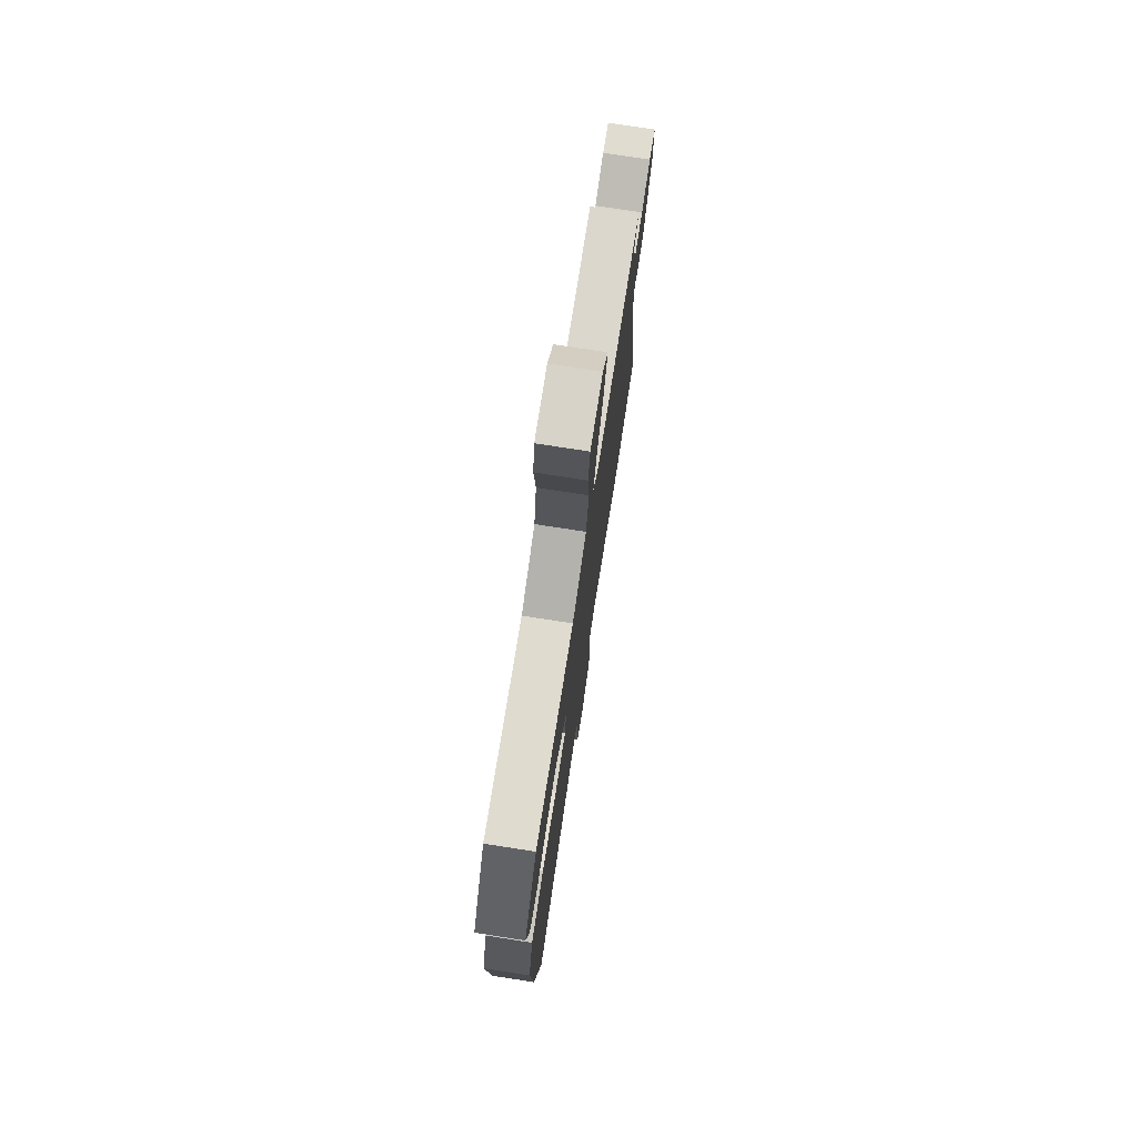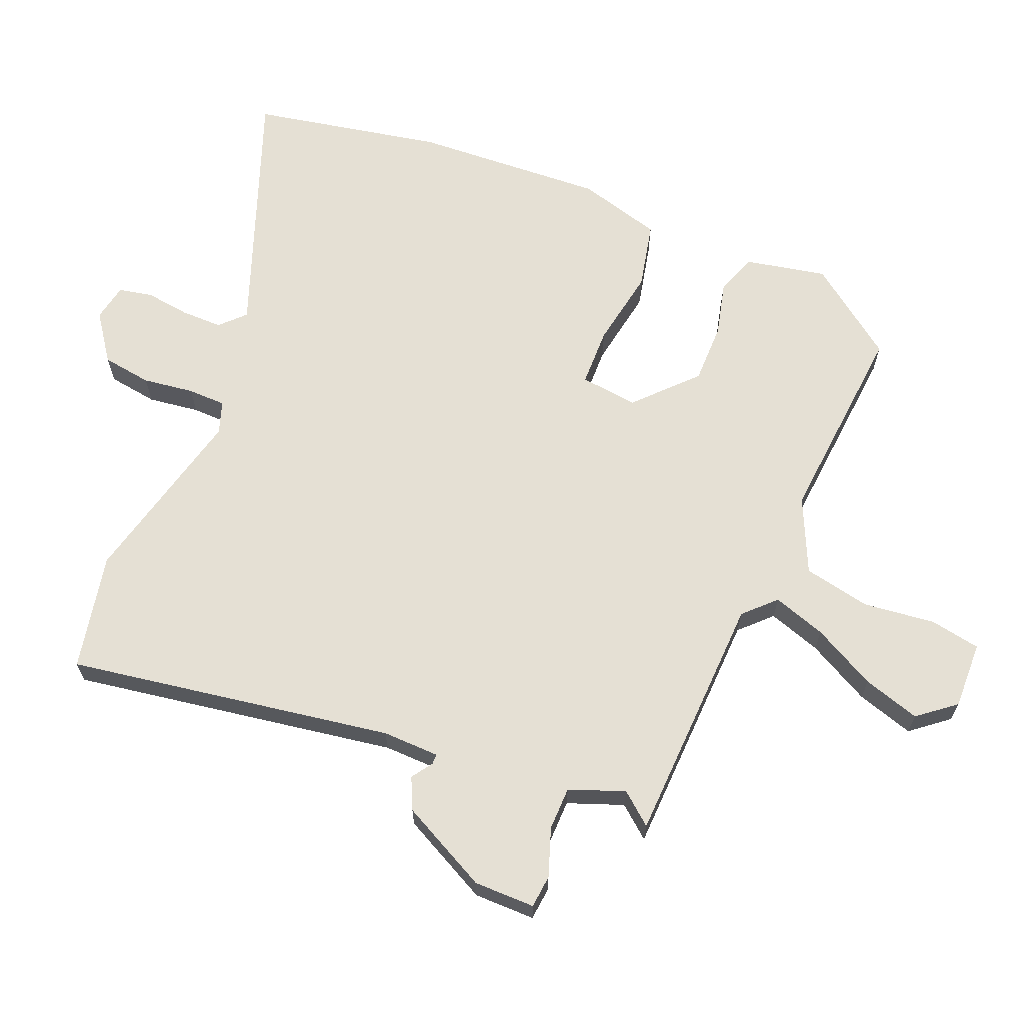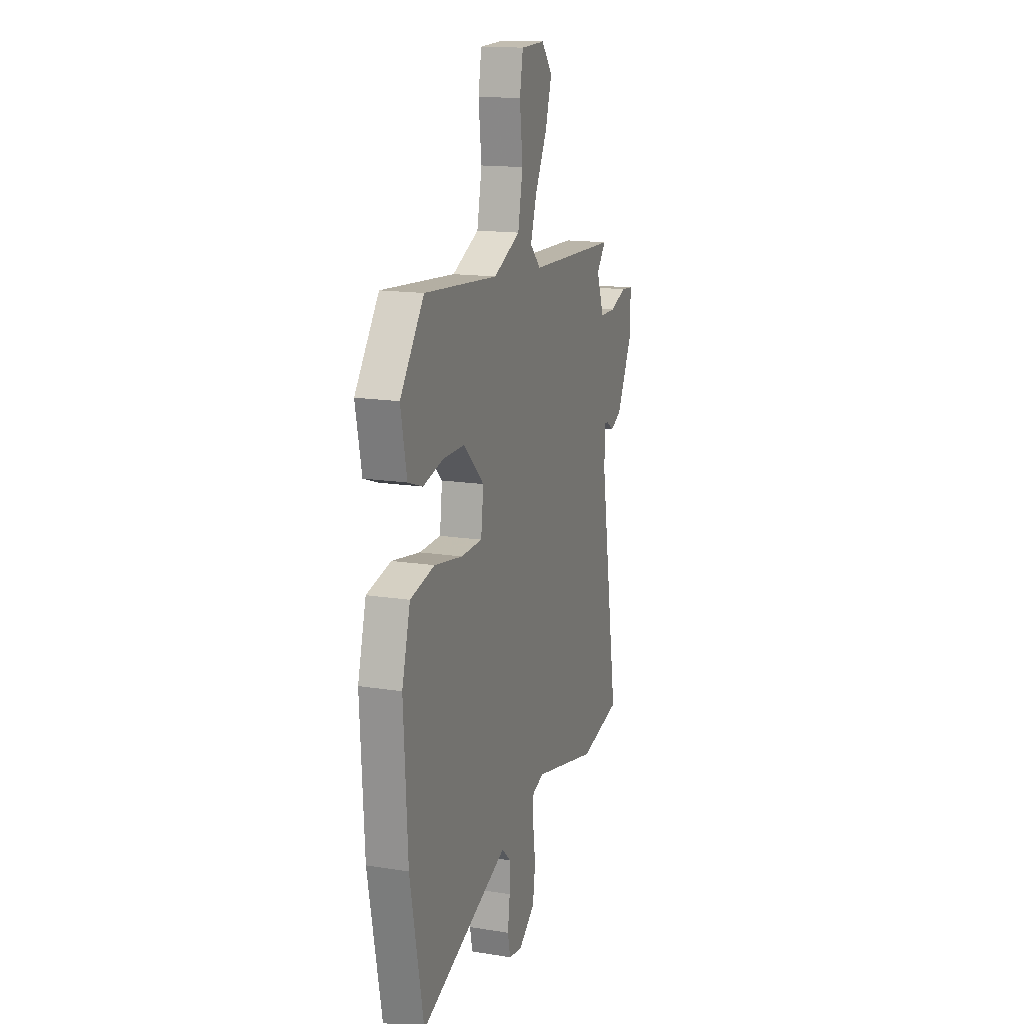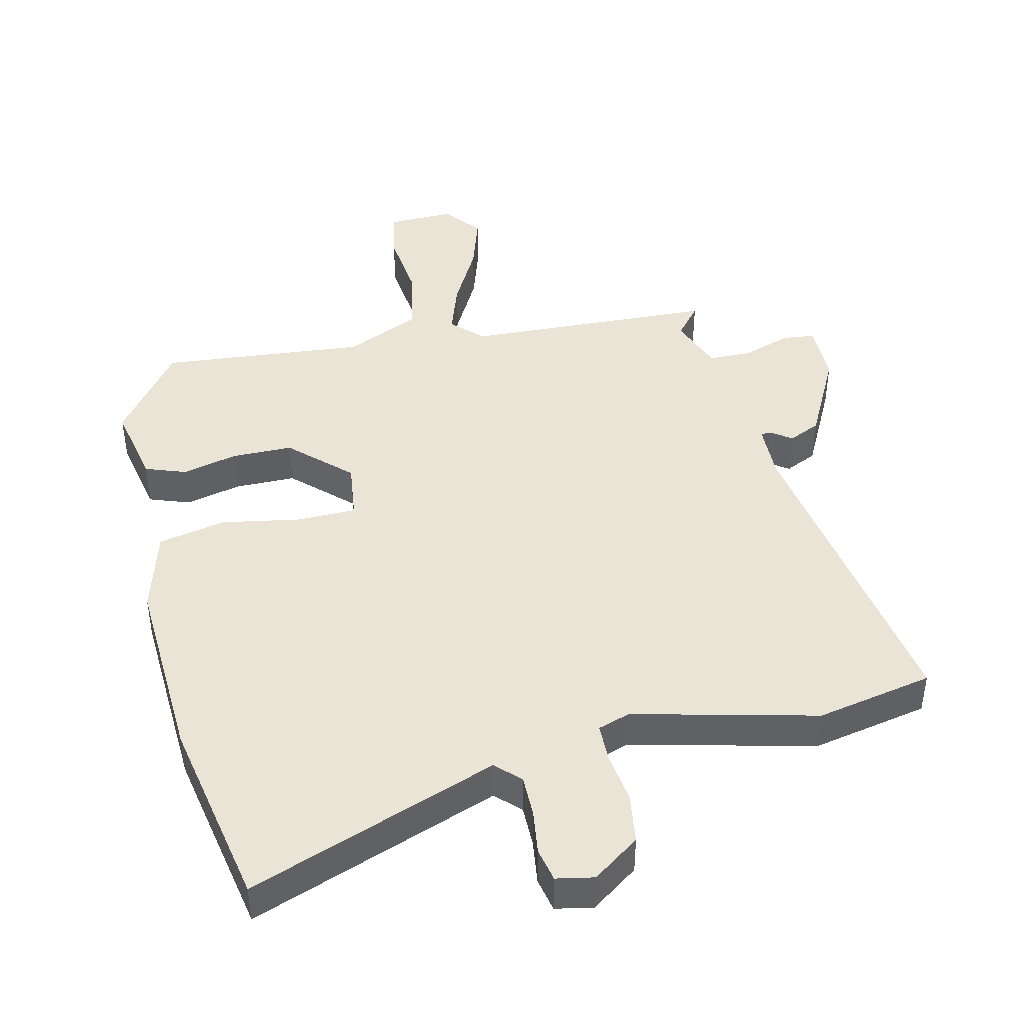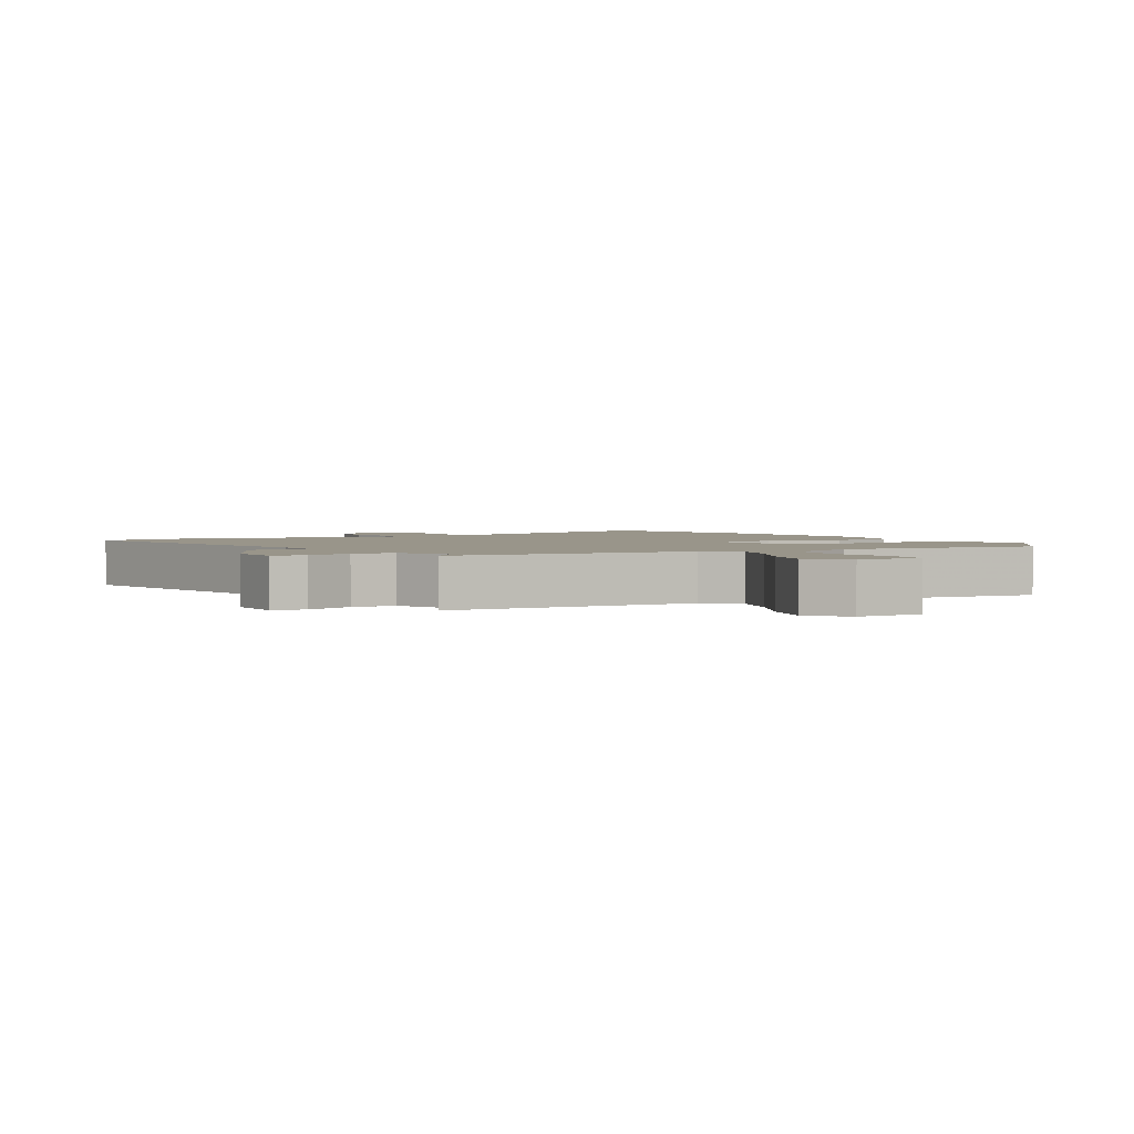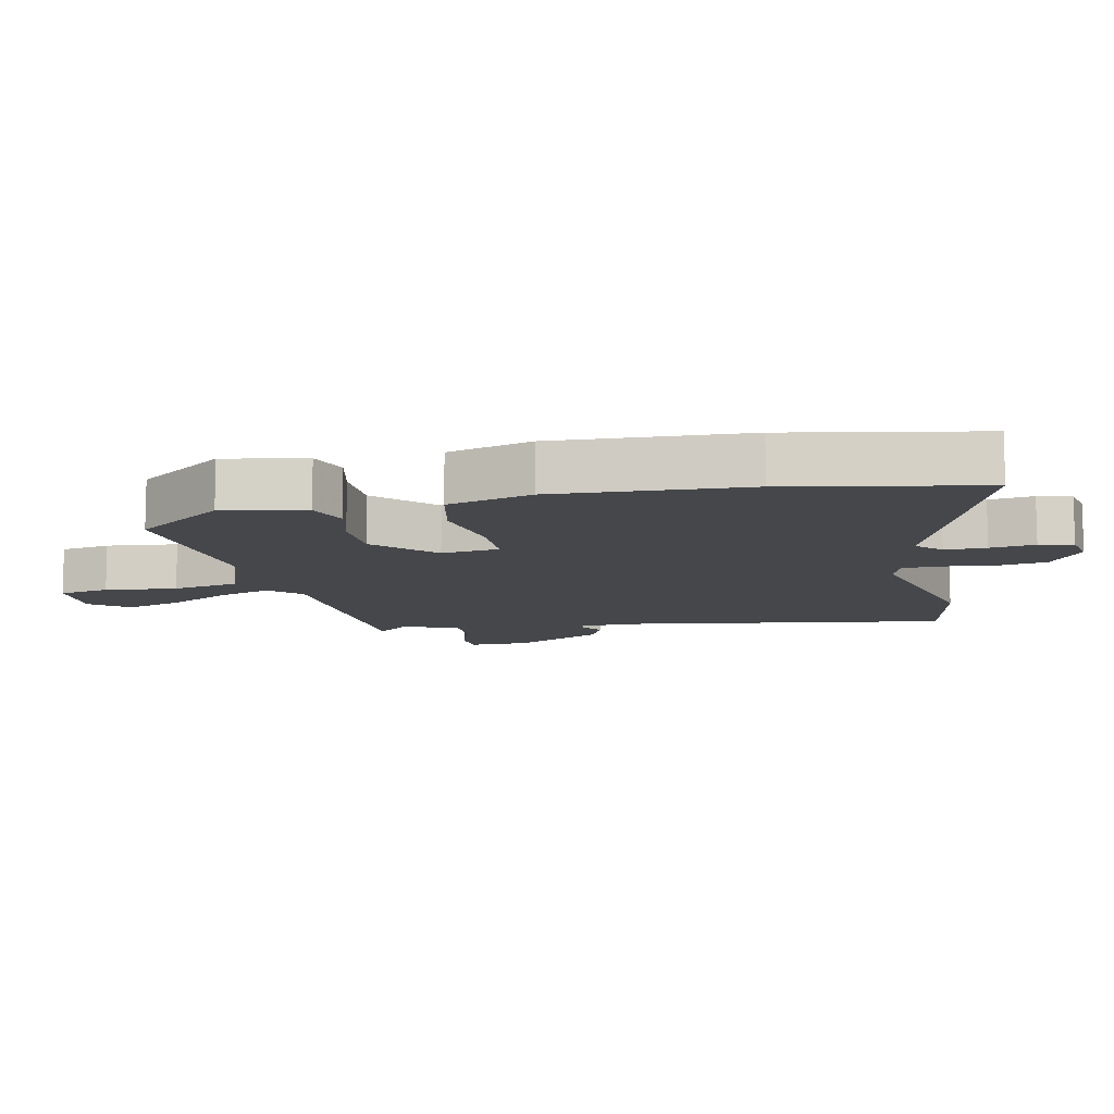
<metadata>
{"format":"obj","ext":"obj","renderer":"f3d","projection":"perspective","resolution":1024,"background":"white","views":[{"elev":75.4,"azim":98.8,"up":"+Z"},{"elev":65.3,"azim":-67.5,"up":"+Y"},{"elev":15.6,"azim":108.5,"up":"+Z"},{"elev":43.7,"azim":167.2,"up":"+Y"},{"elev":2.1,"azim":-30.6,"up":"+Y"},{"elev":-10.6,"azim":102.6,"up":"+Y"}]}
</metadata>
<code>
v -0.413 0.07 -0.518
v -0.593 0.07 -0.481
v -0.511 0.07 0.02
v -0.513 0.07 0.108
v -0.529 0.07 0.108
v -0.561 0.07 0.086
v -0.61 0.07 0.109
v -0.679 0.07 0.245
v -0.679 0.07 0.339
v -0.628 0.07 0.344
v -0.554 0.07 0.318
v -0.487 0.07 0.319
v -0.455 0.07 0.404
v -0.495 0.07 0.453
v -0.107 0.07 0.467
v -0.061 0.07 0.513
v -0.088 0.07 0.595
v -0.139 0.07 0.692
v -0.166 0.07 0.78
v -0.12 0.07 0.837
v -0.016 0.07 0.834
v -0.002 0.07 0.756
v -0.015 0.07 0.645
v 0.006 0.07 0.542
v 0.121 0.07 0.489
v 0.438 0.07 0.516
v 0.54 0.07 0.378
v 0.514 0.07 0.252
v 0.451 0.07 0.23
v 0.366 0.07 0.251
v 0.272 0.07 0.251
v 0.182 0.07 0.166
v 0.193 0.07 0.077
v 0.284 0.07 0.075
v 0.406 0.07 0.096
v 0.51 0.07 0.073
v 0.546 0.07 -0.057
v 0.529 0.07 -0.352
v 0.471 0.07 -0.647
v 0.088 0.07 -0.503
v 0.051 0.07 -0.539
v 0.051 0.07 -0.603
v 0.06 0.07 -0.672
v 0.049 0.07 -0.724
v -0.009 0.07 -0.735
v -0.081 0.07 -0.683
v -0.092 0.07 -0.606
v -0.081 0.07 -0.527
v -0.082 0.07 -0.468
v -0.132 0.07 -0.451
v -0.413 0 -0.518
v -0.593 0 -0.481
v -0.511 0 0.02
v -0.513 0 0.108
v -0.529 0 0.108
v -0.561 0 0.086
v -0.61 0 0.109
v -0.679 0 0.245
v -0.679 0 0.339
v -0.628 0 0.344
v -0.554 0 0.318
v -0.487 0 0.319
v -0.455 0 0.404
v -0.495 0 0.453
v -0.107 0 0.467
v -0.061 0 0.513
v -0.088 0 0.595
v -0.139 0 0.692
v -0.166 0 0.78
v -0.12 0 0.837
v -0.016 0 0.834
v -0.002 0 0.756
v -0.015 0 0.645
v 0.006 0 0.542
v 0.121 0 0.489
v 0.438 0 0.516
v 0.54 0 0.378
v 0.514 0 0.252
v 0.451 0 0.23
v 0.366 0 0.251
v 0.272 0 0.251
v 0.182 0 0.166
v 0.193 0 0.077
v 0.284 0 0.075
v 0.406 0 0.096
v 0.51 0 0.073
v 0.546 0 -0.057
v 0.529 0 -0.352
v 0.471 0 -0.647
v 0.088 0 -0.503
v 0.051 0 -0.539
v 0.051 0 -0.603
v 0.06 0 -0.672
v 0.049 0 -0.724
v -0.009 0 -0.735
v -0.081 0 -0.683
v -0.092 0 -0.606
v -0.081 0 -0.527
v -0.082 0 -0.468
v -0.132 0 -0.451
f 45 46 47 48
f 45 48 49
f 42 43 44 45
f 41 42 45 49
f 40 41 49
f 37 38 39 40
f 37 40 49 50
f 34 35 36 37
f 33 34 37 50
f 27 28 29 30
f 25 26 27 30
f 24 25 30 31
f 20 21 22 23
f 20 23 24
f 17 18 19 20
f 16 17 20 24
f 15 16 24 31
f 13 14 15 31
f 8 9 10 11
f 8 11 12
f 5 6 7 8
f 4 5 8 12
f 3 4 12 13
f 1 2 3
f 32 33 50 1
f 13 31 32
f 1 3 13 32
f 98 97 96 95
f 99 98 95
f 95 94 93 92
f 99 95 92 91
f 99 91 90
f 90 89 88 87
f 100 99 90 87
f 87 86 85 84
f 100 87 84 83
f 80 79 78 77
f 80 77 76 75
f 81 80 75 74
f 73 72 71 70
f 74 73 70
f 70 69 68 67
f 74 70 67 66
f 81 74 66 65
f 81 65 64 63
f 61 60 59 58
f 62 61 58
f 58 57 56 55
f 62 58 55 54
f 63 62 54 53
f 53 52 51
f 51 100 83 82
f 82 81 63
f 82 63 53 51
f 1 51 52 2
f 2 52 53 3
f 3 53 54 4
f 4 54 55 5
f 5 55 56 6
f 6 56 57 7
f 7 57 58 8
f 8 58 59 9
f 9 59 60 10
f 10 60 61 11
f 11 61 62 12
f 12 62 63 13
f 13 63 64 14
f 14 64 65 15
f 15 65 66 16
f 16 66 67 17
f 17 67 68 18
f 18 68 69 19
f 19 69 70 20
f 20 70 71 21
f 21 71 72 22
f 22 72 73 23
f 23 73 74 24
f 24 74 75 25
f 25 75 76 26
f 26 76 77 27
f 27 77 78 28
f 28 78 79 29
f 29 79 80 30
f 30 80 81 31
f 31 81 82 32
f 32 82 83 33
f 33 83 84 34
f 34 84 85 35
f 35 85 86 36
f 36 86 87 37
f 37 87 88 38
f 38 88 89 39
f 39 89 90 40
f 40 90 91 41
f 41 91 92 42
f 42 92 93 43
f 43 93 94 44
f 44 94 95 45
f 45 95 96 46
f 46 96 97 47
f 47 97 98 48
f 48 98 99 49
f 49 99 100 50
f 50 100 51 1

</code>
